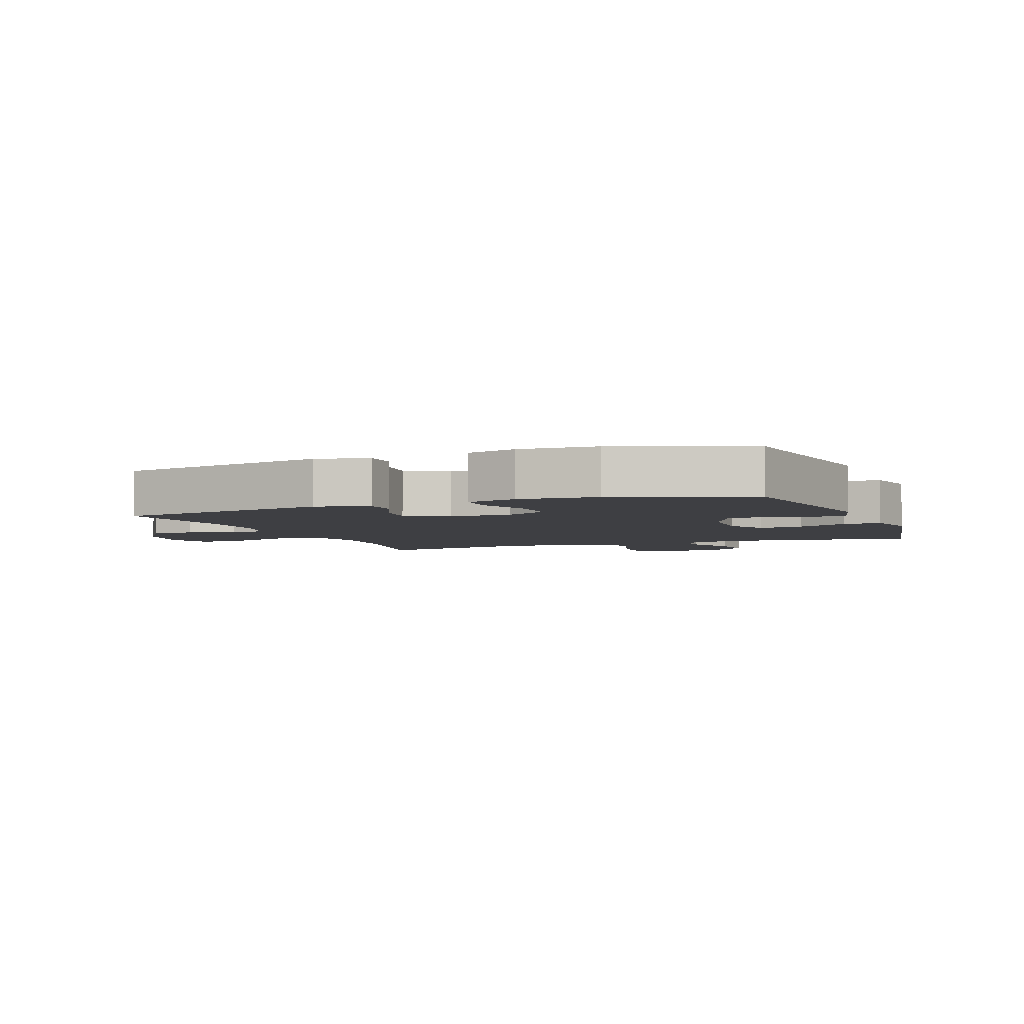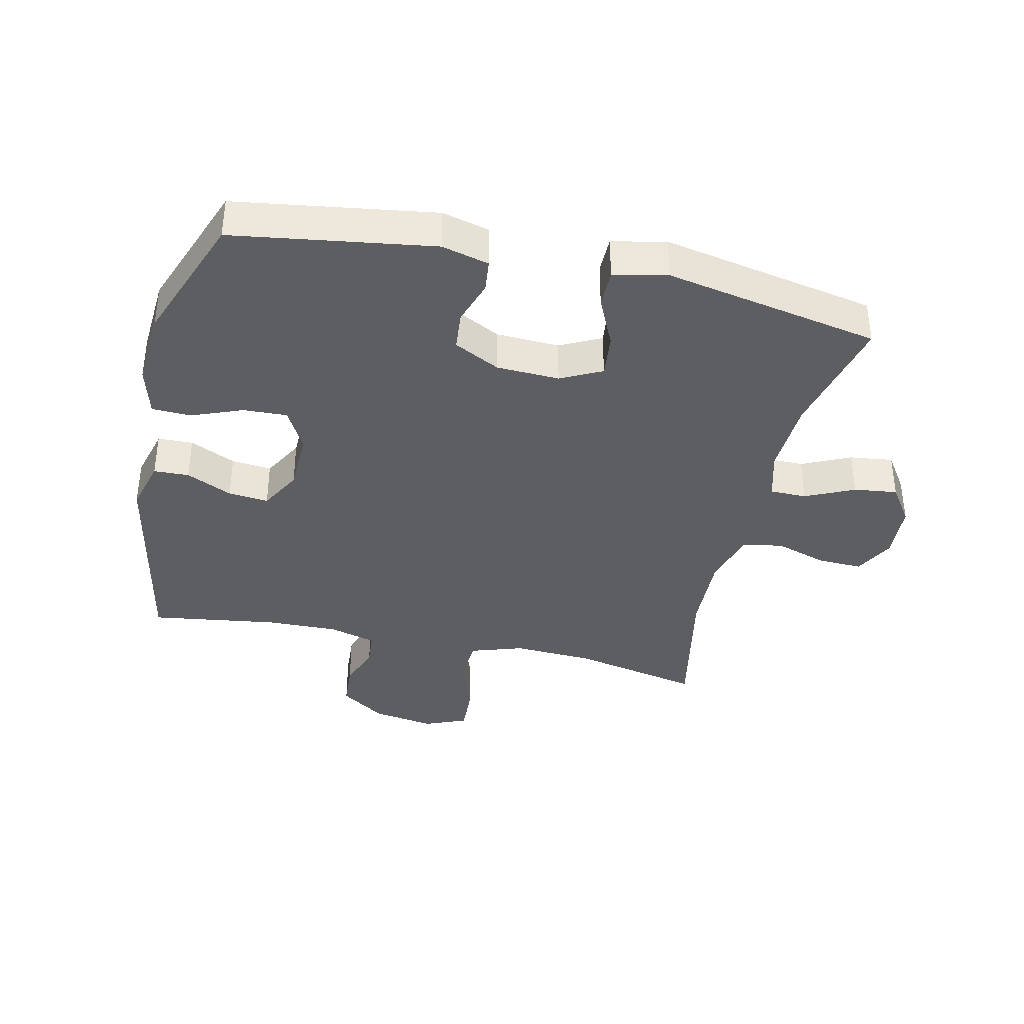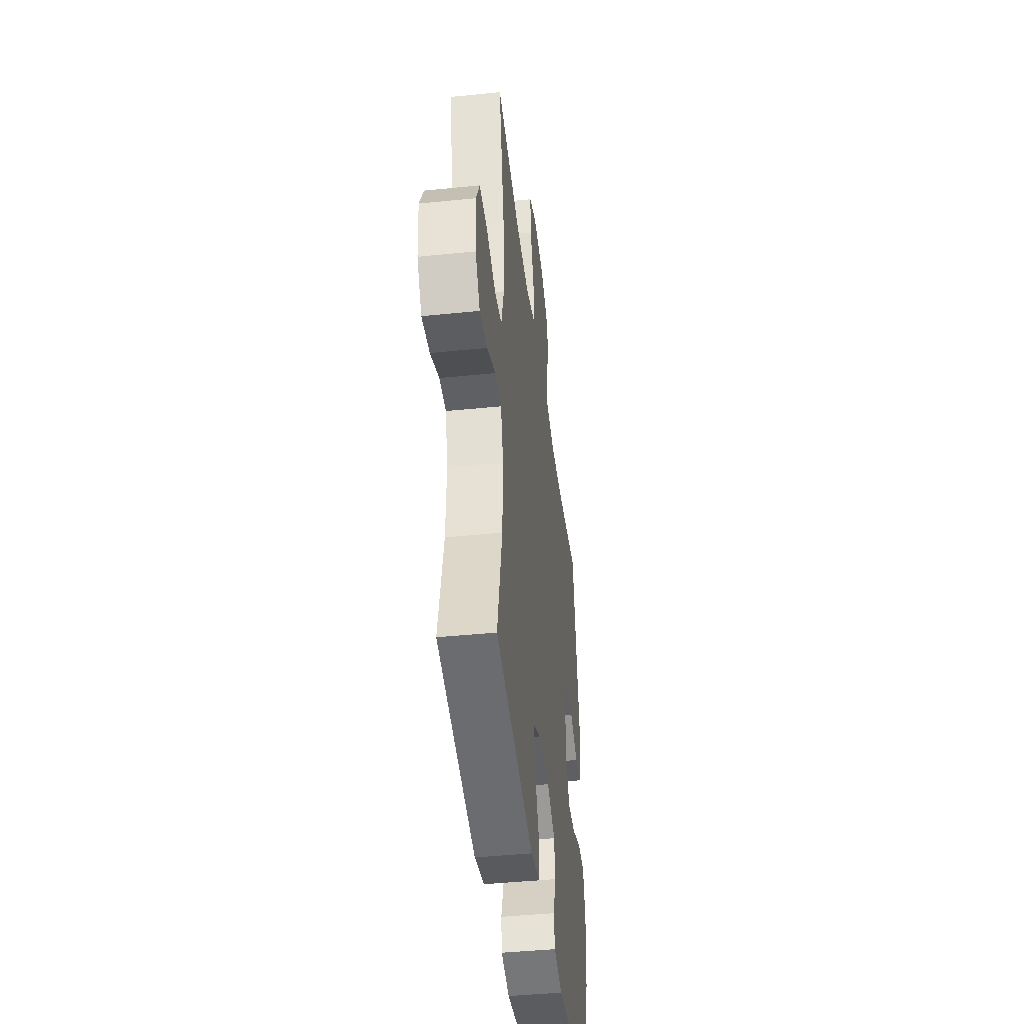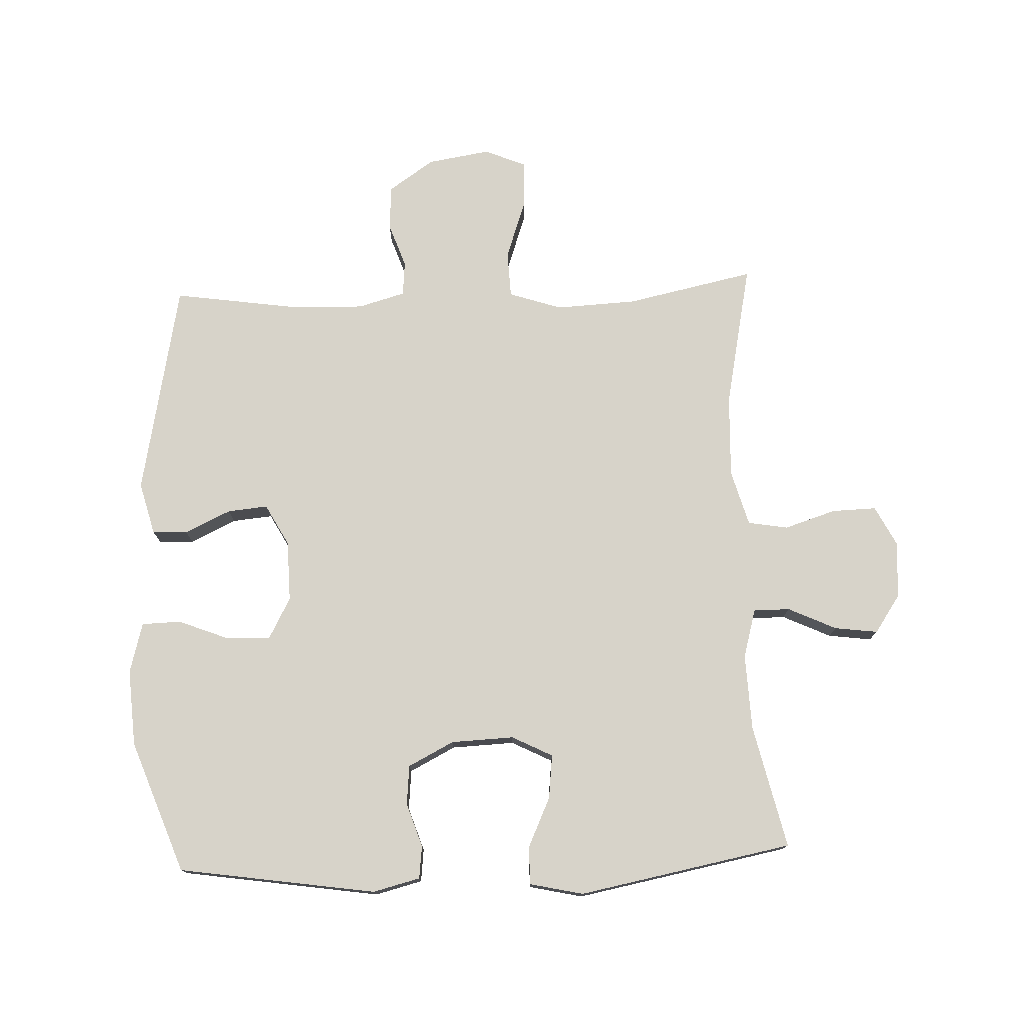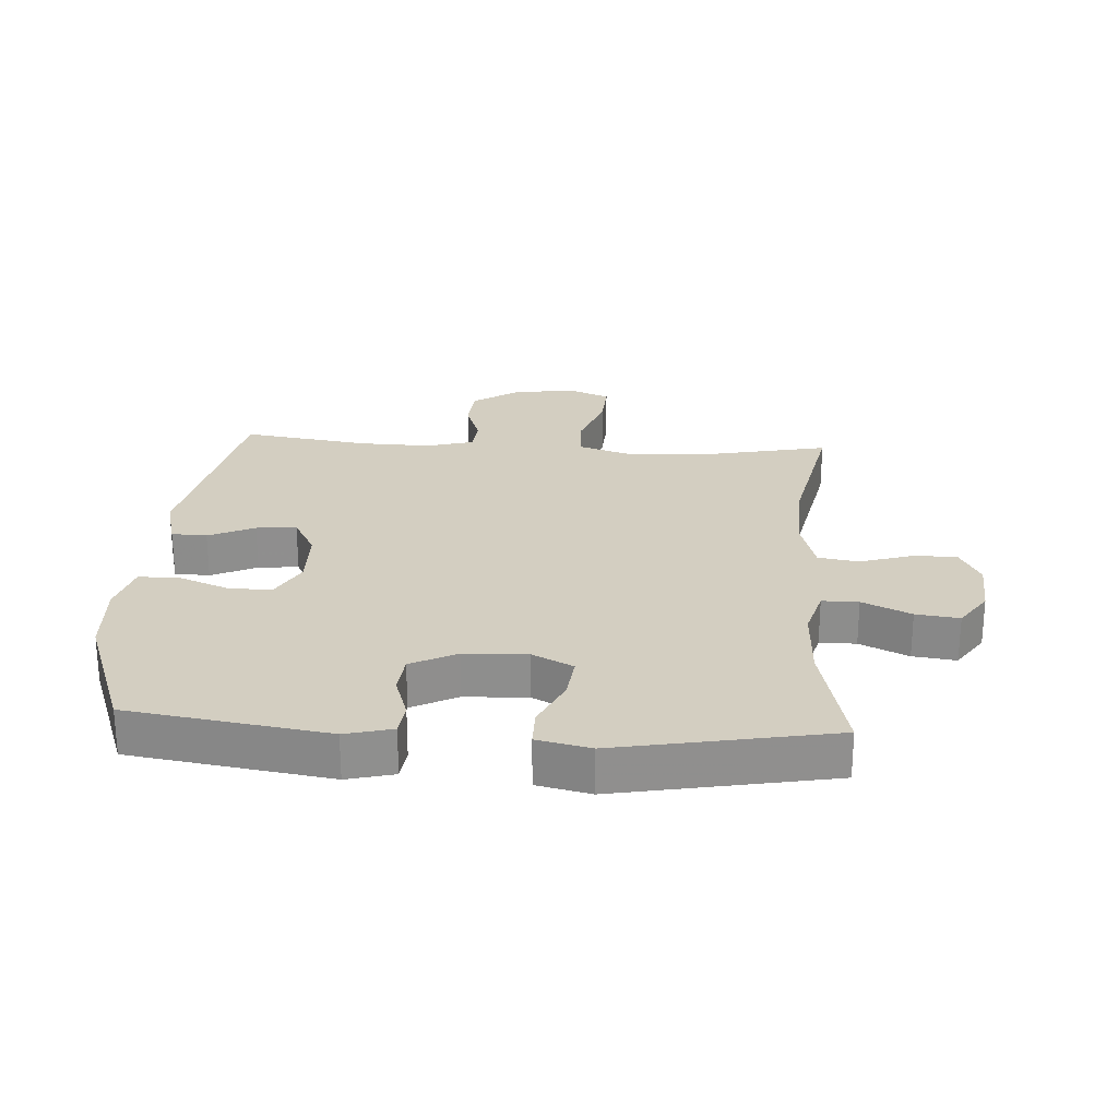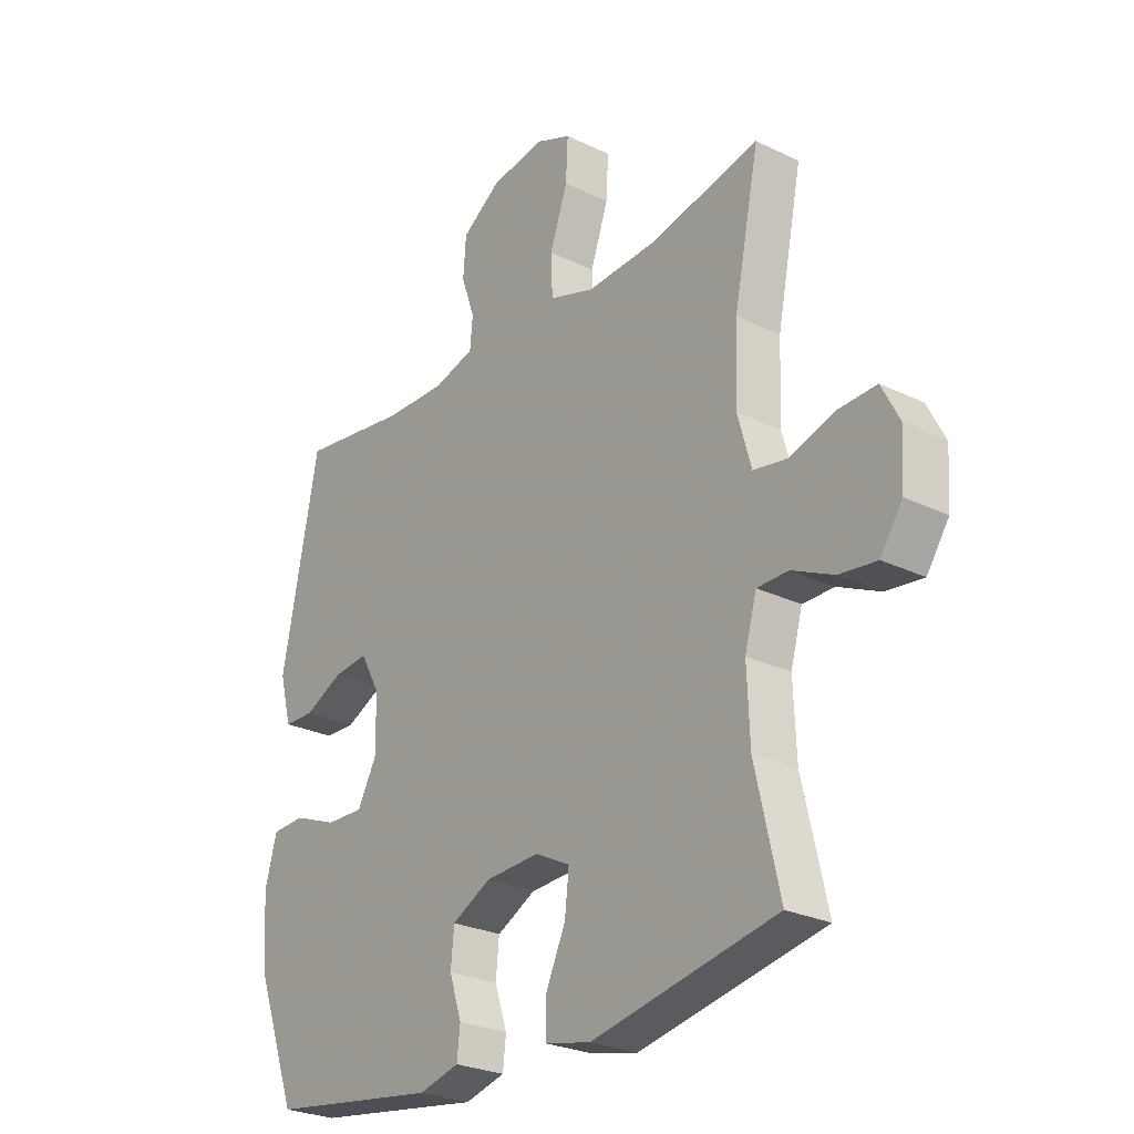
<metadata>
{"format":"obj","ext":"obj","renderer":"f3d","projection":"perspective","resolution":1024,"background":"white","views":[{"elev":-4.3,"azim":111.2,"up":"+Y"},{"elev":-37.6,"azim":167.1,"up":"+Y"},{"elev":-43.1,"azim":-83.1,"up":"+Z"},{"elev":76.1,"azim":177.7,"up":"+Y"},{"elev":25.1,"azim":-176.4,"up":"+Y"},{"elev":-26.4,"azim":-127.3,"up":"+Z"}]}
</metadata>
<code>
v -0.5 0.07 -0.5
v -0.455 0.07 -0.304
v -0.45 0.07 -0.182
v -0.472 0.07 -0.104
v -0.53 0.07 -0.104
v -0.607 0.07 -0.14
v -0.676 0.07 -0.149
v -0.717 0.07 -0.089
v -0.723 0.07 0.002
v -0.69 0.07 0.066
v -0.619 0.07 0.064
v -0.537 0.07 0.038
v -0.473 0.07 0.049
v -0.448 0.07 0.138
v -0.453 0.07 0.27
v -0.5 0.07 0.5
v -0.295 0.07 0.457
v -0.166 0.07 0.451
v -0.082 0.07 0.479
v -0.079 0.07 0.553
v -0.112 0.07 0.647
v -0.116 0.07 0.723
v -0.049 0.07 0.751
v 0.051 0.07 0.735
v 0.123 0.07 0.686
v 0.128 0.07 0.615
v 0.103 0.07 0.543
v 0.108 0.07 0.488
v 0.183 0.07 0.467
v 0.297 0.07 0.47
v 0.5 0.07 0.5
v 0.568 0.07 0.157
v 0.546 0.07 0.073
v 0.49 0.07 0.071
v 0.417 0.07 0.105
v 0.353 0.07 0.111
v 0.317 0.07 0.045
v 0.315 0.07 -0.052
v 0.351 0.07 -0.119
v 0.421 0.07 -0.116
v 0.502 0.07 -0.084
v 0.564 0.07 -0.086
v 0.586 0.07 -0.166
v 0.578 0.07 -0.289
v 0.5 0.07 -0.5
v 0.184 0.07 -0.548
v 0.109 0.07 -0.529
v 0.103 0.07 -0.477
v 0.126 0.07 -0.407
v 0.12 0.07 -0.344
v 0.047 0.07 -0.307
v -0.053 0.07 -0.303
v -0.118 0.07 -0.336
v -0.11 0.07 -0.406
v -0.073 0.07 -0.486
v -0.073 0.07 -0.546
v -0.158 0.07 -0.565
v -0.5 0 -0.5
v -0.455 0 -0.304
v -0.45 0 -0.182
v -0.472 0 -0.104
v -0.53 0 -0.104
v -0.607 0 -0.14
v -0.676 0 -0.149
v -0.717 0 -0.089
v -0.723 0 0.002
v -0.69 0 0.066
v -0.619 0 0.064
v -0.537 0 0.038
v -0.473 0 0.049
v -0.448 0 0.138
v -0.453 0 0.27
v -0.5 0 0.5
v -0.295 0 0.457
v -0.166 0 0.451
v -0.082 0 0.479
v -0.079 0 0.553
v -0.112 0 0.647
v -0.116 0 0.723
v -0.049 0 0.751
v 0.051 0 0.735
v 0.123 0 0.686
v 0.128 0 0.615
v 0.103 0 0.543
v 0.108 0 0.488
v 0.183 0 0.467
v 0.297 0 0.47
v 0.5 0 0.5
v 0.568 0 0.157
v 0.546 0 0.073
v 0.49 0 0.071
v 0.417 0 0.105
v 0.353 0 0.111
v 0.317 0 0.045
v 0.315 0 -0.052
v 0.351 0 -0.119
v 0.421 0 -0.116
v 0.502 0 -0.084
v 0.564 0 -0.086
v 0.586 0 -0.166
v 0.578 0 -0.289
v 0.5 0 -0.5
v 0.184 0 -0.548
v 0.109 0 -0.529
v 0.103 0 -0.477
v 0.126 0 -0.407
v 0.12 0 -0.344
v 0.047 0 -0.307
v -0.053 0 -0.303
v -0.118 0 -0.336
v -0.11 0 -0.406
v -0.073 0 -0.486
v -0.073 0 -0.546
v -0.158 0 -0.565
f 57 1 2
f 56 57 2
f 55 56 2
f 54 55 2
f 53 54 2 3
f 52 53 3 4
f 51 52 4
f 47 48 49
f 46 47 49
f 45 46 49
f 44 45 49
f 43 44 49
f 42 43 49
f 41 42 49
f 40 41 49
f 39 40 49 50
f 38 39 50 51
f 33 34 35
f 32 33 35
f 31 32 35
f 30 31 35
f 29 30 35 36
f 28 29 36 37
f 25 26 27
f 24 25 27
f 23 24 27
f 22 23 27
f 21 22 27
f 20 21 27
f 19 20 27 28
f 38 51 4
f 37 38 4
f 28 37 4
f 19 28 4
f 18 19 4
f 10 11 12
f 9 10 12
f 8 9 12
f 7 8 12
f 6 7 12
f 5 6 12
f 5 12 13
f 4 5 13
f 18 4 13
f 17 18 13
f 15 16 17
f 14 15 17
f 13 14 17
f 59 58 114
f 59 114 113
f 59 113 112
f 59 112 111
f 60 59 111 110
f 61 60 110 109
f 61 109 108
f 106 105 104
f 106 104 103
f 106 103 102
f 106 102 101
f 106 101 100
f 106 100 99
f 106 99 98
f 106 98 97
f 107 106 97 96
f 108 107 96 95
f 92 91 90
f 92 90 89
f 92 89 88
f 92 88 87
f 93 92 87 86
f 94 93 86 85
f 84 83 82
f 84 82 81
f 84 81 80
f 84 80 79
f 84 79 78
f 84 78 77
f 85 84 77 76
f 61 108 95
f 61 95 94
f 61 94 85
f 61 85 76
f 61 76 75
f 69 68 67
f 69 67 66
f 69 66 65
f 69 65 64
f 69 64 63
f 69 63 62
f 70 69 62
f 70 62 61
f 70 61 75
f 70 75 74
f 74 73 72
f 74 72 71
f 74 71 70
f 1 58 59 2
f 2 59 60 3
f 3 60 61 4
f 4 61 62 5
f 5 62 63 6
f 6 63 64 7
f 7 64 65 8
f 8 65 66 9
f 9 66 67 10
f 10 67 68 11
f 11 68 69 12
f 12 69 70 13
f 13 70 71 14
f 14 71 72 15
f 15 72 73 16
f 16 73 74 17
f 17 74 75 18
f 18 75 76 19
f 19 76 77 20
f 20 77 78 21
f 21 78 79 22
f 22 79 80 23
f 23 80 81 24
f 24 81 82 25
f 25 82 83 26
f 26 83 84 27
f 27 84 85 28
f 28 85 86 29
f 29 86 87 30
f 30 87 88 31
f 31 88 89 32
f 32 89 90 33
f 33 90 91 34
f 34 91 92 35
f 35 92 93 36
f 36 93 94 37
f 37 94 95 38
f 38 95 96 39
f 39 96 97 40
f 40 97 98 41
f 41 98 99 42
f 42 99 100 43
f 43 100 101 44
f 44 101 102 45
f 45 102 103 46
f 46 103 104 47
f 47 104 105 48
f 48 105 106 49
f 49 106 107 50
f 50 107 108 51
f 51 108 109 52
f 52 109 110 53
f 53 110 111 54
f 54 111 112 55
f 55 112 113 56
f 56 113 114 57
f 57 114 58 1

</code>
